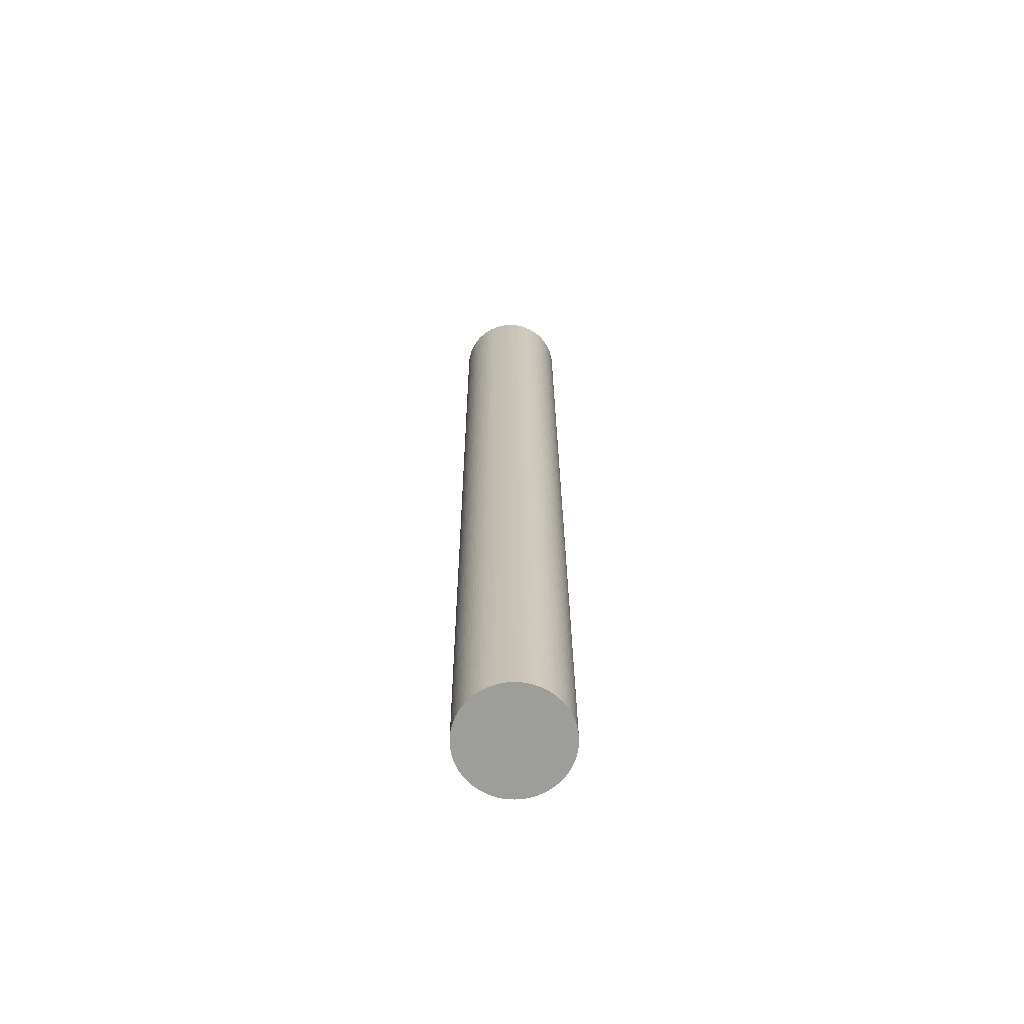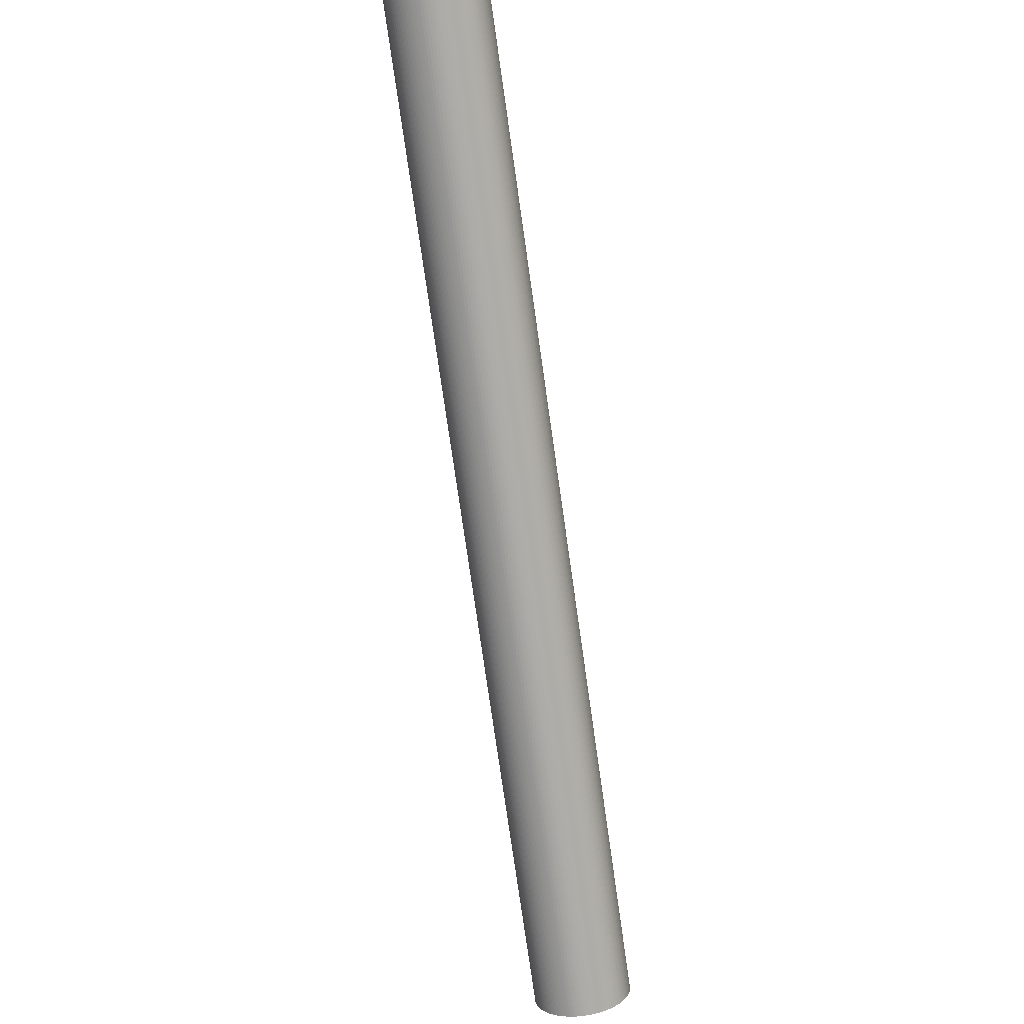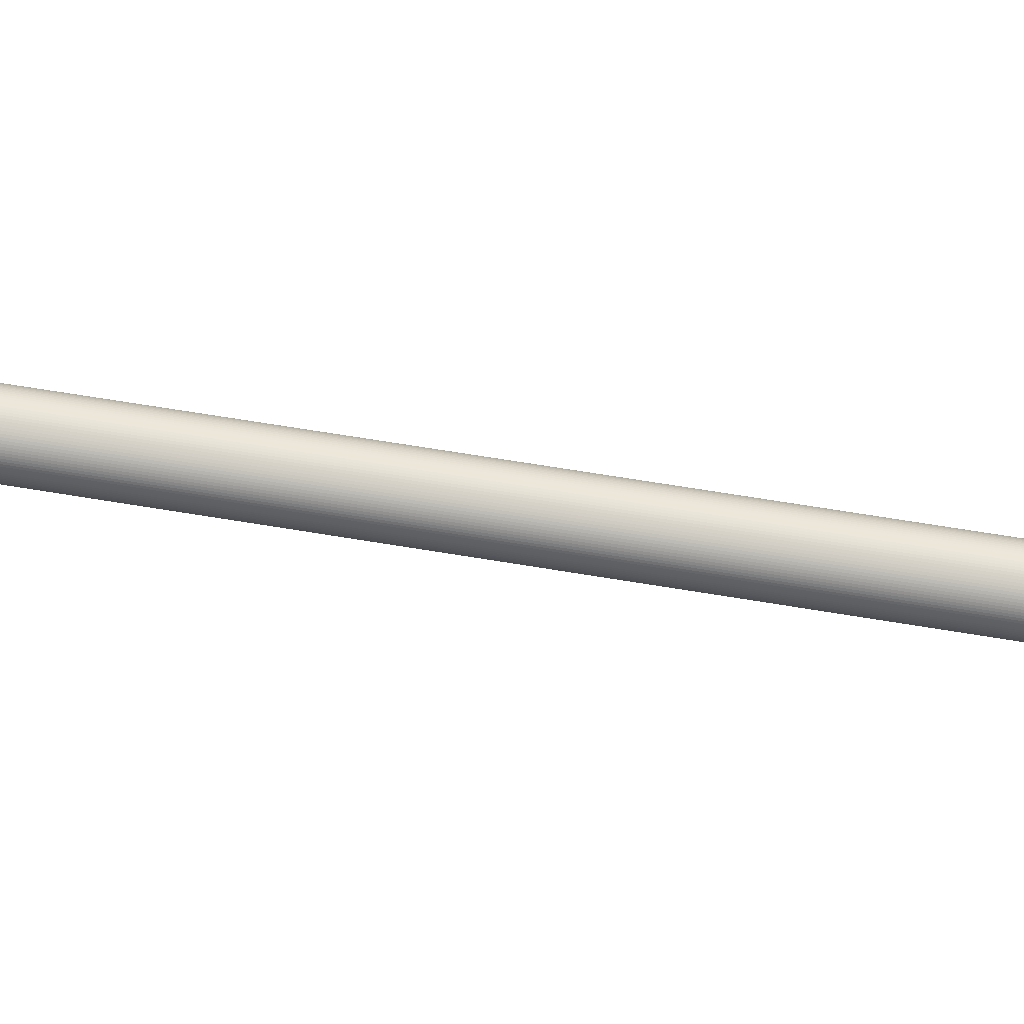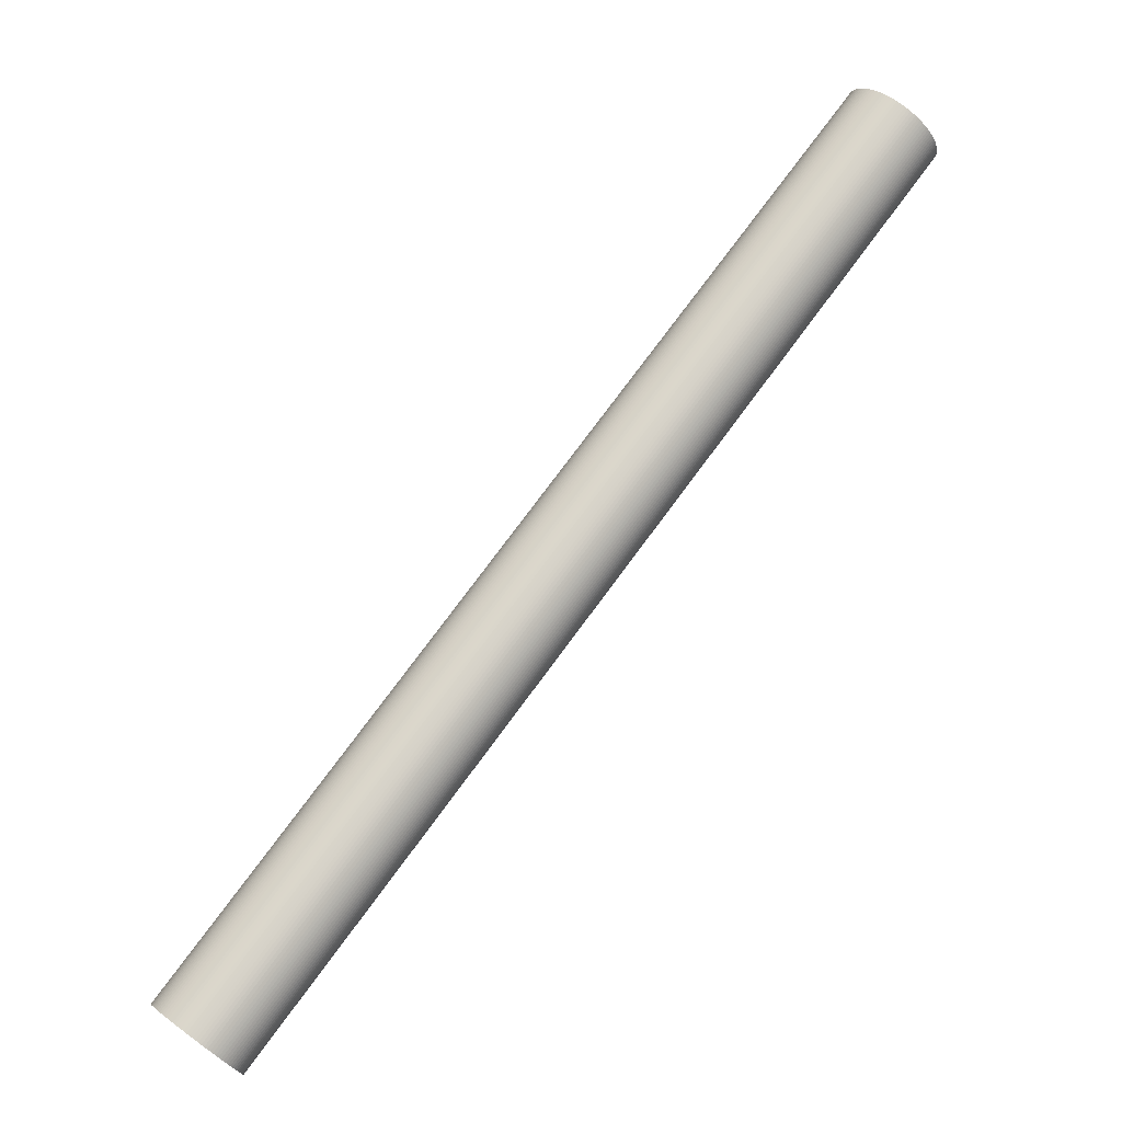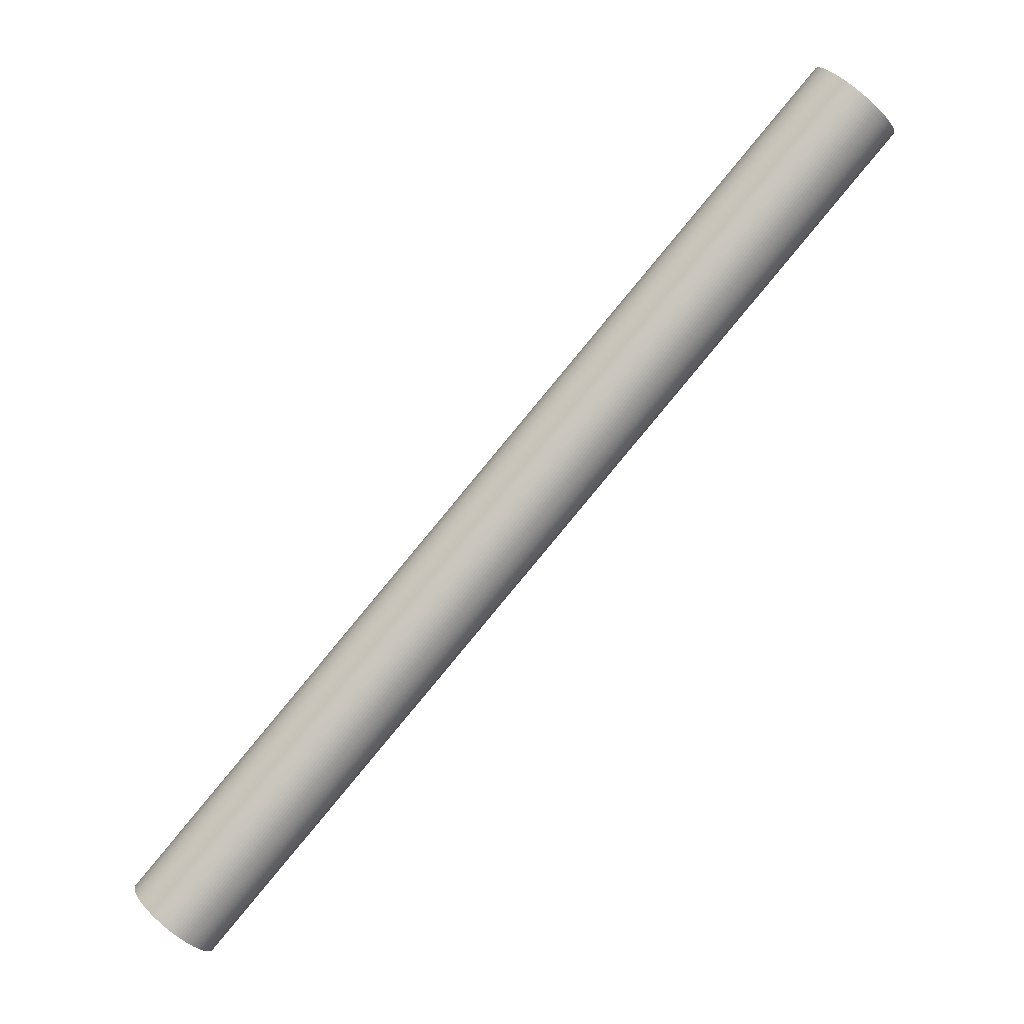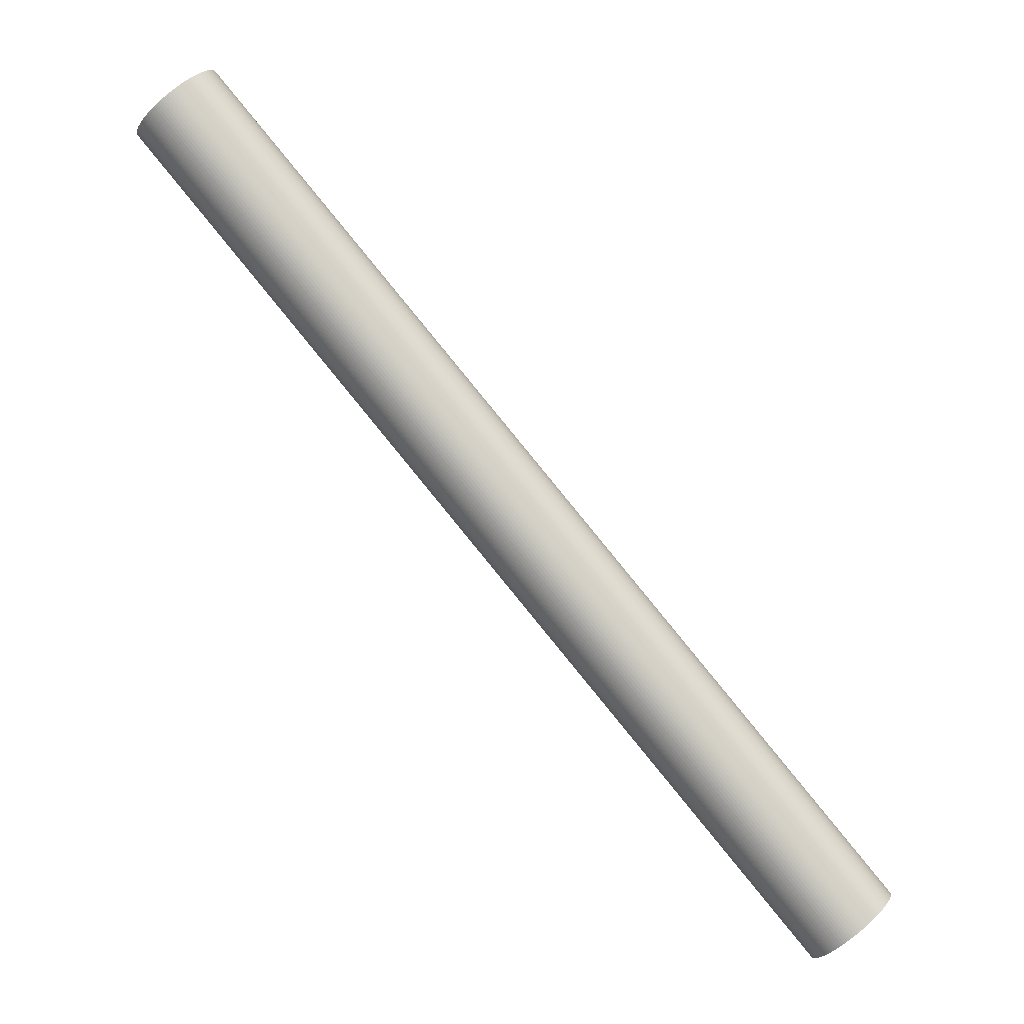
<metadata>
{"format":"obj","ext":"obj","renderer":"f3d","projection":"perspective","resolution":1024,"background":"white","views":[{"elev":69.2,"azim":75.6,"up":"+Y"},{"elev":-25.3,"azim":88.4,"up":"+Y"},{"elev":-14.6,"azim":-129.2,"up":"+Z"},{"elev":64.3,"azim":-2.7,"up":"+Z"},{"elev":-6.0,"azim":-4.4,"up":"+Y"},{"elev":8.6,"azim":178.2,"up":"+Y"}]}
</metadata>
<code>
v 22.25 -248.2 -152.8
v 22.23 -248.2 -152.7
v -4.259 -280.2 -159.4
v -4.243 -280.2 -159.5
v 22.21 -248.3 -152.6
v -4.281 -280.3 -159.3
v 22.19 -248.3 -152.5
v -4.308 -280.3 -159.1
v 22.15 -248.3 -152.4
v -4.342 -280.3 -159
v 22.11 -248.2 -152.2
v -4.381 -280.2 -158.9
v 22.07 -248.2 -152.1
v -4.426 -280.2 -158.8
v 22.02 -248.2 -152
v -4.476 -280.2 -158.7
v 21.96 -248.2 -151.9
v -4.531 -280.2 -158.5
v 21.9 -248.2 -151.8
v -4.591 -280.2 -158.4
v 21.84 -248.1 -151.7
v -4.656 -280.1 -158.3
v 21.77 -248.1 -151.6
v -4.725 -280.1 -158.2
v 21.69 -248.1 -151.5
v -4.799 -280.1 -158.1
v 21.62 -248 -151.4
v -4.876 -280 -158.1
v 21.54 -248 -151.3
v -4.957 -280 -158
v 21.45 -247.9 -151.2
v -5.041 -279.9 -157.9
v 21.37 -247.8 -151.2
v -5.129 -279.8 -157.8
v 21.28 -247.8 -151.1
v -5.218 -279.8 -157.8
v 21.18 -247.7 -151.1
v -5.31 -279.7 -157.7
v 21.09 -247.7 -151
v -5.404 -279.7 -157.7
v 20.99 -247.6 -151
v -5.499 -279.6 -157.6
v 20.9 -247.5 -150.9
v -5.596 -279.5 -157.6
v 20.8 -247.4 -150.9
v -5.693 -279.4 -157.6
v 20.7 -247.4 -150.9
v -5.791 -279.4 -157.5
v 20.61 -247.3 -150.9
v -5.888 -279.3 -157.5
v 20.51 -247.2 -150.9
v -5.985 -279.2 -157.5
v 20.41 -247.1 -150.9
v -6.082 -279.1 -157.5
v 20.32 -247 -150.9
v -6.177 -279 -157.5
v 20.22 -247 -150.9
v -6.27 -279 -157.6
v 20.13 -246.9 -150.9
v -6.362 -278.9 -157.6
v 20.04 -246.8 -151
v -6.452 -278.8 -157.6
v 19.96 -246.7 -151
v -6.538 -278.7 -157.7
v 19.87 -246.6 -151.1
v -6.622 -278.6 -157.7
v 19.79 -246.6 -151.1
v -6.703 -278.6 -157.8
v 19.71 -246.5 -151.2
v -6.779 -278.5 -157.8
v 19.64 -246.4 -151.2
v -6.852 -278.4 -157.9
v 19.57 -246.3 -151.3
v -6.921 -278.3 -158
v 19.51 -246.3 -151.4
v -6.985 -278.3 -158.1
v 19.45 -246.2 -151.5
v -7.045 -278.2 -158.1
v 19.39 -246.1 -151.6
v -7.099 -278.1 -158.2
v 19.35 -246.1 -151.7
v -7.149 -278.1 -158.3
v 19.3 -246 -151.8
v -7.192 -278 -158.4
v 19.26 -246 -151.9
v -7.231 -278 -158.5
v 19.23 -245.9 -152
v -7.263 -277.9 -158.7
v 19.2 -245.9 -152.1
v -7.29 -277.9 -158.8
v 19.18 -245.8 -152.2
v -7.311 -277.8 -158.9
v 19.17 -245.8 -152.4
v -7.326 -277.8 -159
v 19.16 -245.7 -152.5
v -7.335 -277.7 -159.1
v 19.16 -245.7 -152.6
v -7.337 -277.7 -159.3
v 19.16 -245.7 -152.7
v -7.334 -277.7 -159.4
v 19.17 -245.7 -152.8
v -7.324 -277.7 -159.5
v 19.19 -245.7 -153
v -7.309 -277.7 -159.6
v 19.21 -245.7 -153.1
v -7.287 -277.7 -159.7
v 19.23 -245.7 -153.2
v -7.259 -277.7 -159.9
v 19.27 -245.7 -153.3
v -7.226 -277.7 -160
v 19.31 -245.7 -153.5
v -7.187 -277.7 -160.1
v 19.35 -245.7 -153.6
v -7.142 -277.7 -160.2
v 19.4 -245.7 -153.7
v -7.092 -277.7 -160.3
v 19.46 -245.7 -153.8
v -7.037 -277.7 -160.5
v 19.52 -245.7 -153.9
v -6.976 -277.7 -160.6
v 19.58 -245.8 -154
v -6.911 -277.8 -160.7
v 19.65 -245.8 -154.1
v -6.842 -277.8 -160.8
v 19.72 -245.9 -154.2
v -6.769 -277.9 -160.9
v 19.8 -245.9 -154.3
v -6.691 -277.9 -160.9
v 19.88 -246 -154.4
v -6.61 -278 -161
v 19.97 -246 -154.4
v -6.526 -278 -161.1
v 20.05 -246.1 -154.5
v -6.439 -278.1 -161.2
v 20.14 -246.1 -154.6
v -6.349 -278.1 -161.2
v 20.24 -246.2 -154.6
v -6.257 -278.2 -161.3
v 20.33 -246.3 -154.7
v -6.163 -278.3 -161.3
v 20.43 -246.3 -154.7
v -6.068 -278.3 -161.4
v 20.52 -246.4 -154.8
v -5.971 -278.4 -161.4
v 20.62 -246.5 -154.8
v -5.874 -278.5 -161.4
v 20.72 -246.6 -154.8
v -5.777 -278.6 -161.5
v 20.81 -246.6 -154.8
v -5.679 -278.6 -161.5
v 20.91 -246.7 -154.8
v -5.582 -278.7 -161.5
v 21.01 -246.8 -154.8
v -5.486 -278.8 -161.5
v 21.1 -246.9 -154.8
v -5.391 -278.9 -161.5
v 21.2 -247 -154.8
v -5.297 -279 -161.4
v 21.29 -247 -154.8
v -5.205 -279 -161.4
v 21.38 -247.1 -154.7
v -5.116 -279.1 -161.4
v 21.46 -247.2 -154.7
v -5.029 -279.2 -161.3
v 21.55 -247.3 -154.6
v -4.945 -279.3 -161.3
v 21.63 -247.4 -154.6
v -4.865 -279.4 -161.2
v 21.71 -247.4 -154.5
v -4.788 -279.4 -161.2
v 21.78 -247.5 -154.4
v -4.715 -279.5 -161.1
v 21.85 -247.6 -154.4
v -4.646 -279.6 -161
v 21.91 -247.7 -154.3
v -4.582 -279.7 -160.9
v 21.97 -247.7 -154.2
v -4.523 -279.7 -160.9
v 22.03 -247.8 -154.1
v -4.468 -279.8 -160.8
v 22.07 -247.8 -154
v -4.419 -279.8 -160.7
v 22.12 -247.9 -153.9
v -4.375 -279.9 -160.6
v 22.16 -248 -153.8
v -4.337 -280 -160.5
v 22.19 -248 -153.7
v -4.304 -280 -160.3
v 22.22 -248.1 -153.6
v -4.277 -280.1 -160.2
v 22.24 -248.1 -153.5
v -4.256 -280.1 -160.1
v 22.25 -248.1 -153.3
v -4.241 -280.1 -160
v 22.26 -248.2 -153.2
v -4.233 -280.2 -159.9
v 22.26 -248.2 -153.1
v -4.23 -280.2 -159.7
v 22.26 -248.2 -153
v -4.234 -280.2 -159.6
g obj_49142076
f 1 2 3
f 1 3 4
f 2 5 6
f 2 6 3
f 5 7 8
f 5 8 6
f 7 9 10
f 7 10 8
f 9 11 12
f 9 12 10
f 11 13 14
f 11 14 12
f 13 15 16
f 13 16 14
f 15 17 18
f 15 18 16
f 17 19 20
f 17 20 18
f 19 21 22
f 19 22 20
f 21 23 24
f 21 24 22
f 23 25 26
f 23 26 24
f 25 27 28
f 25 28 26
f 27 29 30
f 27 30 28
f 29 31 32
f 29 32 30
f 31 33 34
f 31 34 32
f 33 35 36
f 33 36 34
f 35 37 38
f 35 38 36
f 37 39 40
f 37 40 38
f 39 41 42
f 39 42 40
f 41 43 44
f 41 44 42
f 43 45 46
f 43 46 44
f 45 47 48
f 45 48 46
f 47 49 50
f 47 50 48
f 49 51 52
f 49 52 50
f 51 53 54
f 51 54 52
f 53 55 56
f 53 56 54
f 55 57 58
f 55 58 56
f 57 59 60
f 57 60 58
f 59 61 62
f 59 62 60
f 61 63 64
f 61 64 62
f 63 65 66
f 63 66 64
f 65 67 68
f 65 68 66
f 67 69 70
f 67 70 68
f 69 71 72
f 69 72 70
f 71 73 74
f 71 74 72
f 73 75 76
f 73 76 74
f 75 77 78
f 75 78 76
f 77 79 80
f 77 80 78
f 79 81 82
f 79 82 80
f 81 83 84
f 81 84 82
f 83 85 86
f 83 86 84
f 85 87 88
f 85 88 86
f 87 89 90
f 87 90 88
f 89 91 92
f 89 92 90
f 91 93 94
f 91 94 92
f 93 95 96
f 93 96 94
f 95 97 98
f 95 98 96
f 97 99 100
f 97 100 98
f 99 101 102
f 99 102 100
f 101 103 104
f 101 104 102
f 103 105 106
f 103 106 104
f 105 107 108
f 105 108 106
f 107 109 110
f 107 110 108
f 109 111 112
f 109 112 110
f 111 113 114
f 111 114 112
f 113 115 116
f 113 116 114
f 115 117 118
f 115 118 116
f 117 119 120
f 117 120 118
f 119 121 122
f 119 122 120
f 121 123 124
f 121 124 122
f 123 125 126
f 123 126 124
f 125 127 128
f 125 128 126
f 127 129 130
f 127 130 128
f 129 131 132
f 129 132 130
f 131 133 134
f 131 134 132
f 133 135 136
f 133 136 134
f 135 137 138
f 135 138 136
f 137 139 140
f 137 140 138
f 139 141 142
f 139 142 140
f 141 143 144
f 141 144 142
f 143 145 146
f 143 146 144
f 145 147 148
f 145 148 146
f 147 149 150
f 147 150 148
f 149 151 152
f 149 152 150
f 151 153 154
f 151 154 152
f 153 155 156
f 153 156 154
f 155 157 158
f 155 158 156
f 157 159 160
f 157 160 158
f 159 161 162
f 159 162 160
f 161 163 164
f 161 164 162
f 163 165 166
f 163 166 164
f 165 167 168
f 165 168 166
f 167 169 170
f 167 170 168
f 169 171 172
f 169 172 170
f 171 173 174
f 171 174 172
f 173 175 176
f 173 176 174
f 175 177 178
f 175 178 176
f 177 179 180
f 177 180 178
f 179 181 182
f 179 182 180
f 181 183 184
f 181 184 182
f 183 185 186
f 183 186 184
f 185 187 188
f 185 188 186
f 187 189 190
f 187 190 188
f 189 191 192
f 189 192 190
f 191 193 194
f 191 194 192
f 193 195 196
f 193 196 194
f 195 197 198
f 195 198 196
f 197 199 200
f 197 200 198
f 199 1 4
f 199 4 200
f 117 115 121
f 119 117 121
f 115 107 87
f 153 121 115
f 123 121 129
f 107 105 103
f 115 113 107
f 113 111 109
f 107 113 109
f 107 103 97
f 127 125 123
f 141 139 143
f 145 143 147
f 87 183 115
f 153 143 121
f 143 153 147
f 143 135 129
f 131 129 135
f 135 139 137
f 135 143 139
f 135 133 131
f 129 121 143
f 129 127 123
f 153 149 147
f 99 97 101
f 87 97 93
f 95 93 97
f 87 93 91
f 107 97 87
f 85 83 87
f 91 89 87
f 83 81 87
f 77 81 79
f 77 87 81
f 103 101 97
f 73 71 75
f 77 75 71
f 69 67 71
f 71 67 65
f 71 87 77
f 63 61 65
f 57 65 61
f 57 61 59
f 55 65 57
f 65 55 71
f 87 71 55
f 183 87 55
f 53 51 55
f 151 149 153
f 157 155 153
f 163 157 153
f 163 161 159
f 157 163 159
f 183 163 115
f 171 167 163
f 169 167 171
f 175 173 171
f 163 177 171
f 167 165 163
f 171 177 175
f 179 177 183
f 181 179 183
f 187 185 183
f 183 55 45
f 187 183 197
f 193 191 189
f 187 197 193
f 197 183 9
f 9 199 197
f 195 193 197
f 193 189 187
f 177 163 183
f 1 199 2
f 35 33 37
f 39 37 33
f 31 29 33
f 29 23 33
f 41 39 33
f 47 45 49
f 51 49 45
f 43 41 45
f 45 33 11
f 45 41 33
f 45 55 51
f 45 11 183
f 23 11 33
f 7 5 9
f 2 9 5
f 15 13 11
f 25 23 27
f 27 23 29
f 19 17 15
f 19 23 21
f 15 23 19
f 23 15 11
f 11 9 183
f 199 9 2
f 115 163 153
f 118 122 116
f 120 122 118
f 116 88 108
f 154 116 122
f 124 130 122
f 108 104 106
f 116 108 114
f 114 110 112
f 108 110 114
f 108 98 104
f 128 124 126
f 142 144 140
f 146 148 144
f 88 116 184
f 154 122 144
f 144 148 154
f 144 130 136
f 132 136 130
f 136 138 140
f 136 140 144
f 136 132 134
f 130 144 122
f 130 124 128
f 154 148 150
f 100 102 98
f 88 94 98
f 96 98 94
f 88 92 94
f 108 88 98
f 86 88 84
f 92 88 90
f 84 88 82
f 78 80 82
f 78 82 88
f 104 98 102
f 74 76 72
f 78 72 76
f 70 72 68
f 72 66 68
f 72 78 88
f 64 66 62
f 58 62 66
f 58 60 62
f 56 58 66
f 66 72 56
f 88 56 72
f 184 56 88
f 54 56 52
f 152 154 150
f 158 154 156
f 164 154 158
f 164 160 162
f 158 160 164
f 184 116 164
f 172 164 168
f 170 172 168
f 176 172 174
f 164 172 178
f 168 164 166
f 172 176 178
f 180 184 178
f 182 184 180
f 188 184 186
f 184 46 56
f 188 198 184
f 194 190 192
f 188 194 198
f 198 10 184
f 10 198 200
f 196 198 194
f 194 188 190
f 178 184 164
f 4 3 200
f 36 38 34
f 40 34 38
f 32 34 30
f 30 34 24
f 42 34 40
f 48 50 46
f 52 46 50
f 44 46 42
f 46 12 34
f 46 34 42
f 46 52 56
f 46 184 12
f 24 34 12
f 8 10 6
f 3 6 10
f 16 12 14
f 26 28 24
f 28 30 24
f 20 16 18
f 20 22 24
f 16 20 24
f 24 12 16
f 12 184 10
f 200 3 10
f 116 154 164

</code>
